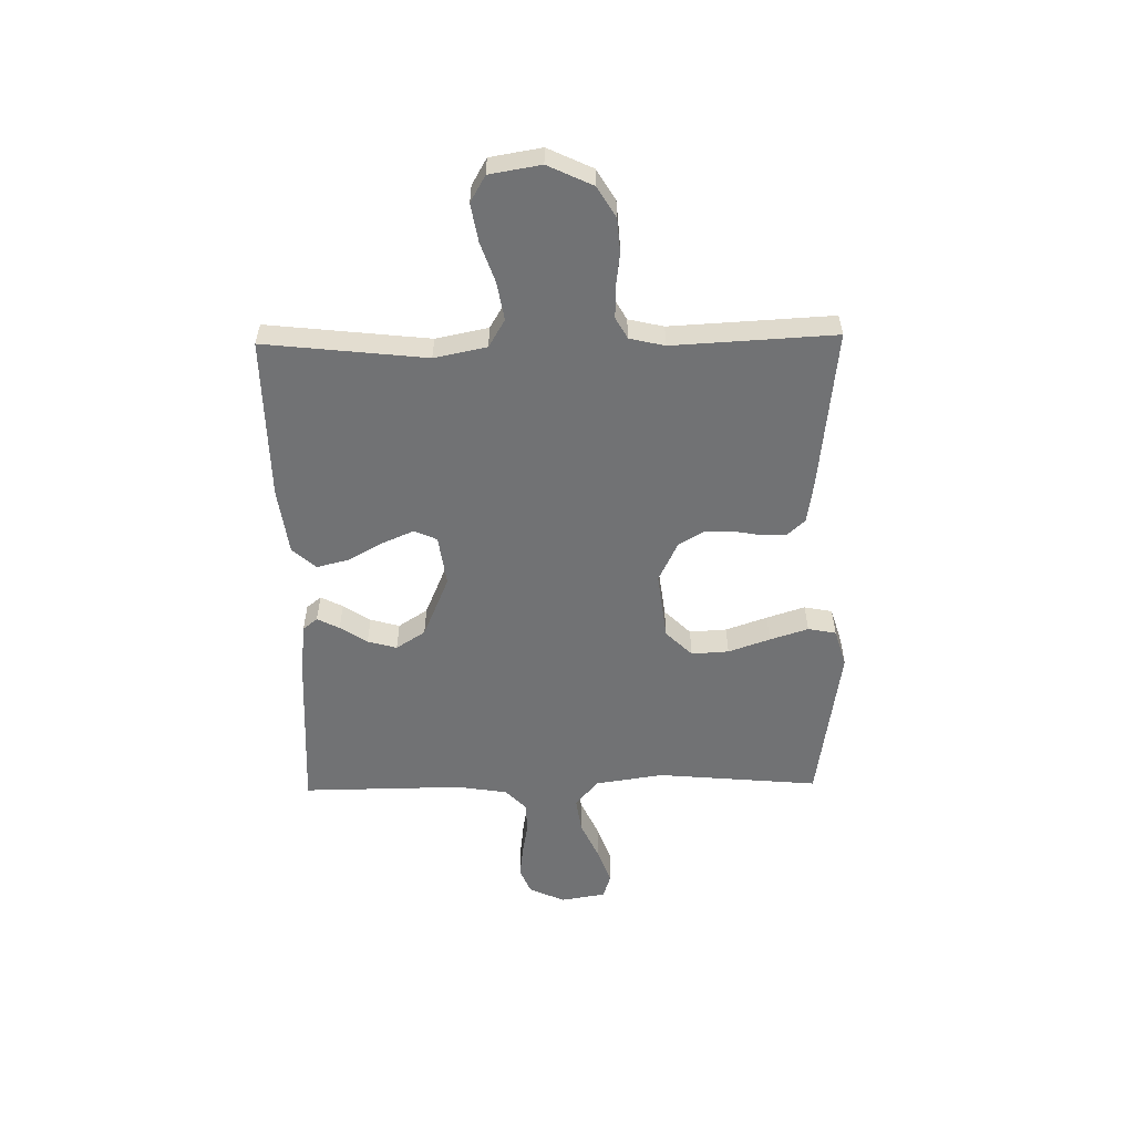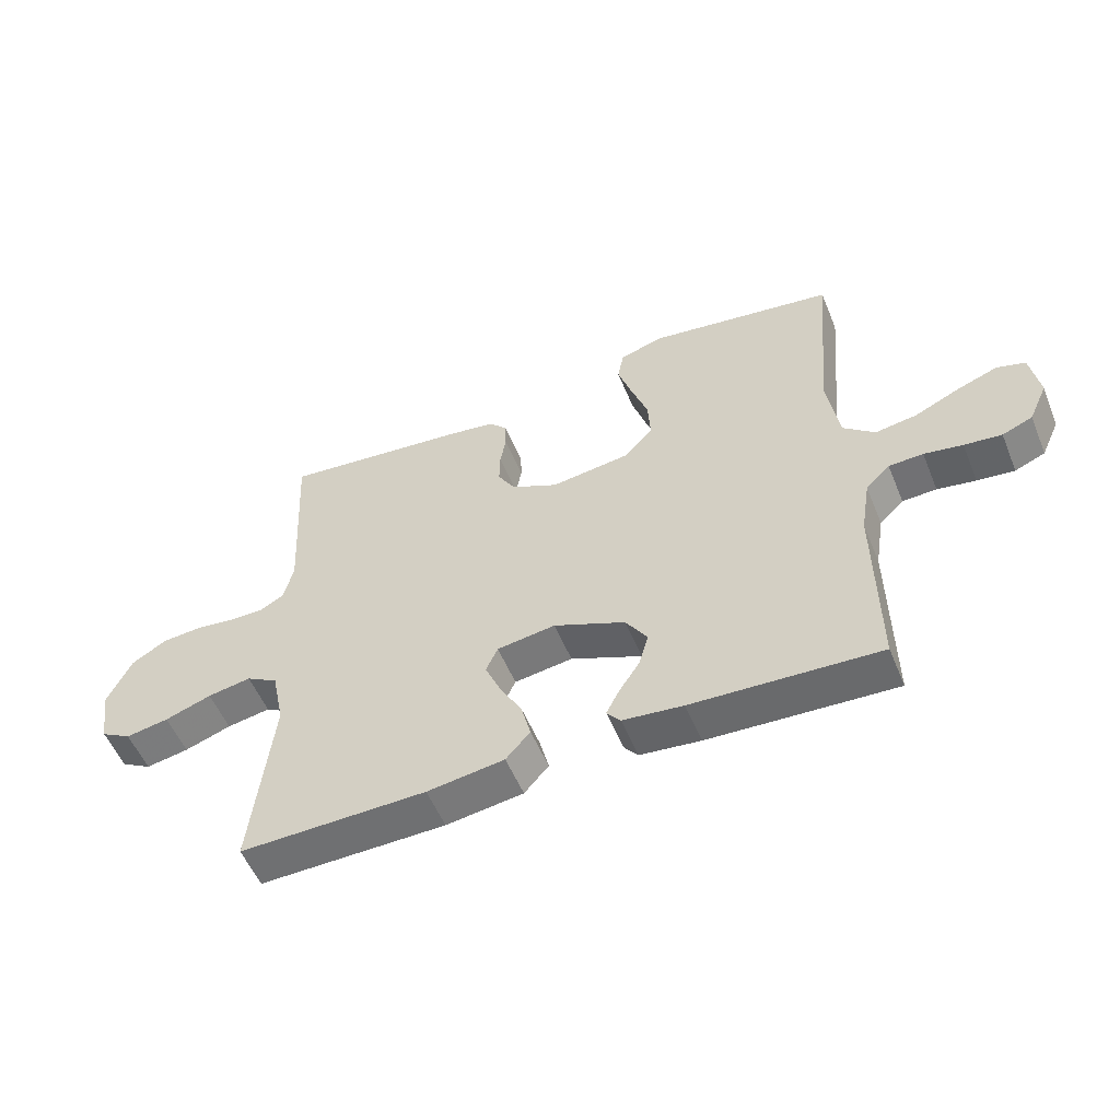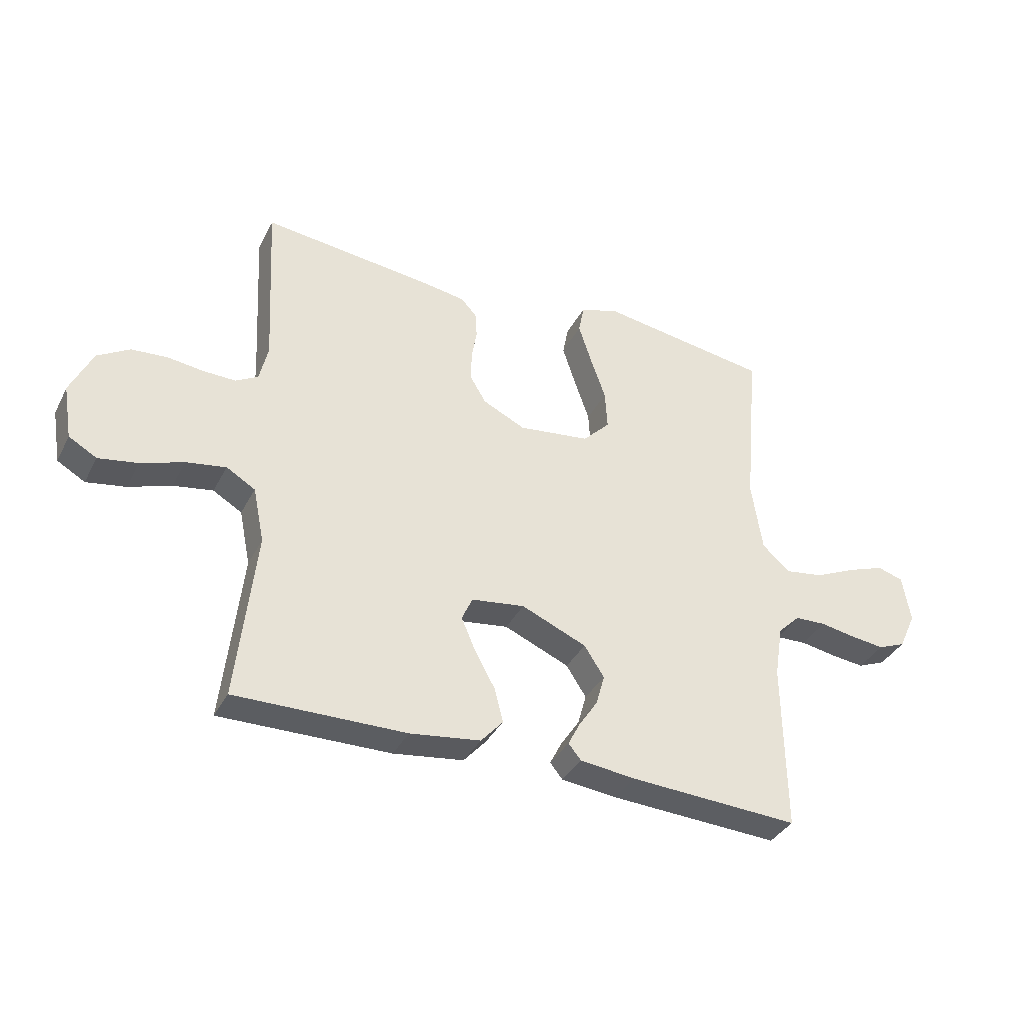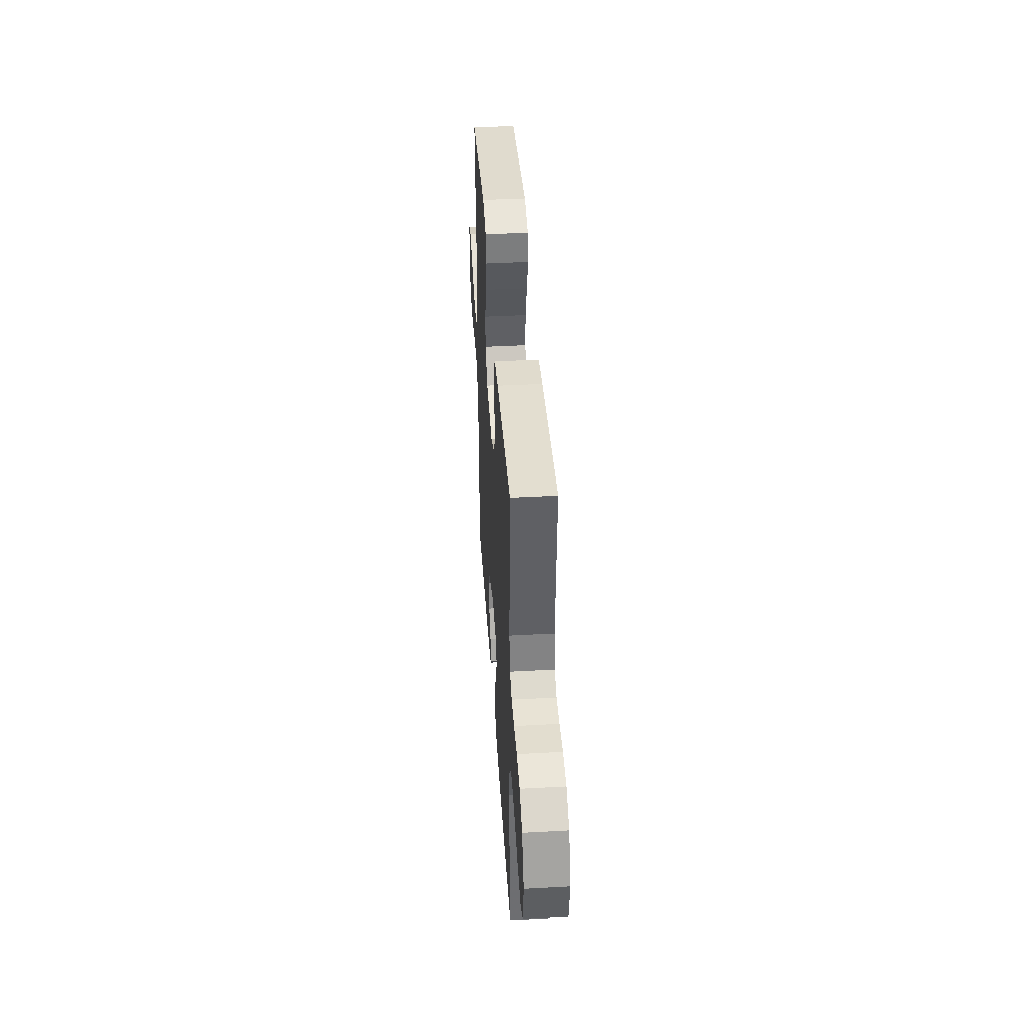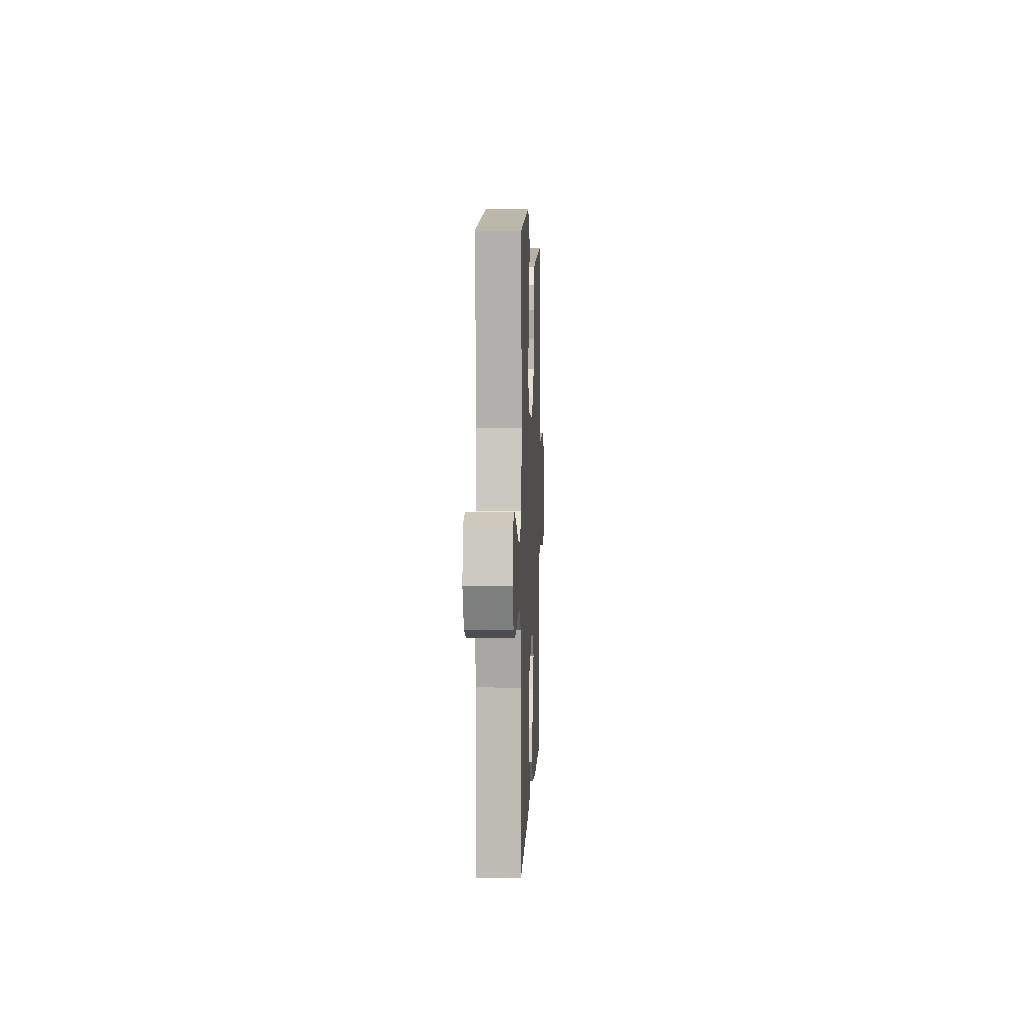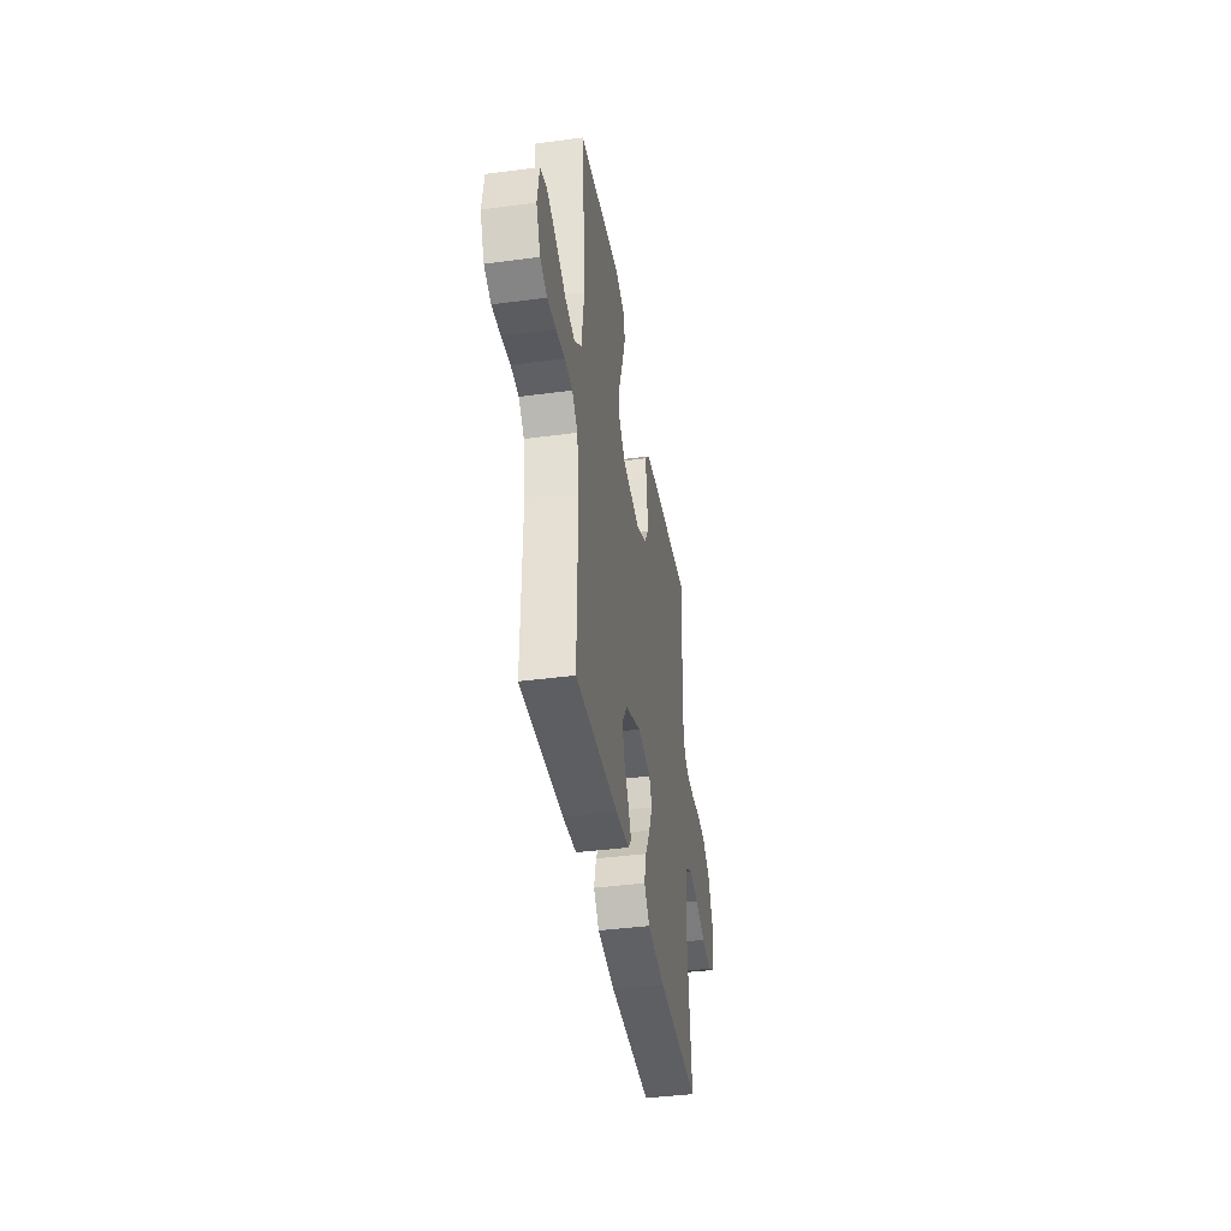
<metadata>
{"format":"obj","ext":"obj","renderer":"f3d","projection":"perspective","resolution":1024,"background":"white","views":[{"elev":-55.4,"azim":-89.0,"up":"+Y"},{"elev":-54.4,"azim":22.2,"up":"+Z"},{"elev":-36.4,"azim":-24.6,"up":"+Z"},{"elev":42.2,"azim":-93.7,"up":"+Z"},{"elev":5.7,"azim":92.4,"up":"+Z"},{"elev":-40.4,"azim":99.3,"up":"+Z"}]}
</metadata>
<code>
v 0.5 0.07 -0.5
v 0.2 0.07 -0.484
v 0.103 0.07 -0.473
v 0.081 0.07 -0.446
v 0.102 0.07 -0.405
v 0.135 0.07 -0.355
v 0.15 0.07 -0.301
v 0.115 0.07 -0.247
v 0 0.07 -0.198
v -0.094 0.07 -0.211
v -0.113 0.07 -0.253
v -0.088 0.07 -0.311
v -0.052 0.07 -0.376
v -0.037 0.07 -0.435
v -0.076 0.07 -0.479
v -0.2 0.07 -0.496
v -0.5 0.07 -0.5
v -0.467 0.07 -0.2
v -0.487 0.07 -0.103
v -0.538 0.07 -0.073
v -0.608 0.07 -0.085
v -0.683 0.07 -0.111
v -0.752 0.07 -0.123
v -0.801 0.07 -0.095
v -0.817 0.07 0
v -0.778 0.07 0.083
v -0.722 0.07 0.117
v -0.658 0.07 0.122
v -0.594 0.07 0.114
v -0.538 0.07 0.113
v -0.499 0.07 0.135
v -0.484 0.07 0.2
v -0.5 0.07 0.5
v -0.2 0.07 0.467
v -0.123 0.07 0.455
v -0.094 0.07 0.423
v -0.093 0.07 0.378
v -0.102 0.07 0.326
v -0.103 0.07 0.273
v -0.075 0.07 0.226
v 0 0.07 0.19
v 0.126 0.07 0.206
v 0.174 0.07 0.255
v 0.17 0.07 0.324
v 0.143 0.07 0.401
v 0.12 0.07 0.472
v 0.13 0.07 0.524
v 0.2 0.07 0.545
v 0.5 0.07 0.5
v 0.473 0.07 0.2
v 0.492 0.07 0.074
v 0.542 0.07 0.031
v 0.609 0.07 0.041
v 0.681 0.07 0.074
v 0.747 0.07 0.098
v 0.793 0.07 0.084
v 0.807 0.07 0
v 0.777 0.07 -0.066
v 0.728 0.07 -0.086
v 0.668 0.07 -0.079
v 0.606 0.07 -0.068
v 0.551 0.07 -0.07
v 0.512 0.07 -0.108
v 0.497 0.07 -0.2
v 0.5 0 -0.5
v 0.2 0 -0.484
v 0.103 0 -0.473
v 0.081 0 -0.446
v 0.102 0 -0.405
v 0.135 0 -0.355
v 0.15 0 -0.301
v 0.115 0 -0.247
v 0 0 -0.198
v -0.094 0 -0.211
v -0.113 0 -0.253
v -0.088 0 -0.311
v -0.052 0 -0.376
v -0.037 0 -0.435
v -0.076 0 -0.479
v -0.2 0 -0.496
v -0.5 0 -0.5
v -0.467 0 -0.2
v -0.487 0 -0.103
v -0.538 0 -0.073
v -0.608 0 -0.085
v -0.683 0 -0.111
v -0.752 0 -0.123
v -0.801 0 -0.095
v -0.817 0 0
v -0.778 0 0.083
v -0.722 0 0.117
v -0.658 0 0.122
v -0.594 0 0.114
v -0.538 0 0.113
v -0.499 0 0.135
v -0.484 0 0.2
v -0.5 0 0.5
v -0.2 0 0.467
v -0.123 0 0.455
v -0.094 0 0.423
v -0.093 0 0.378
v -0.102 0 0.326
v -0.103 0 0.273
v -0.075 0 0.226
v 0 0 0.19
v 0.126 0 0.206
v 0.174 0 0.255
v 0.17 0 0.324
v 0.143 0 0.401
v 0.12 0 0.472
v 0.13 0 0.524
v 0.2 0 0.545
v 0.5 0 0.5
v 0.473 0 0.2
v 0.492 0 0.074
v 0.542 0 0.031
v 0.609 0 0.041
v 0.681 0 0.074
v 0.747 0 0.098
v 0.793 0 0.084
v 0.807 0 0
v 0.777 0 -0.066
v 0.728 0 -0.086
v 0.668 0 -0.079
v 0.606 0 -0.068
v 0.551 0 -0.07
v 0.512 0 -0.108
v 0.497 0 -0.2
f 58 59 60 61
f 56 57 58 61
f 56 61 62
f 53 54 55 56
f 53 56 62
f 52 53 62 63
f 47 48 49 50
f 47 50 51
f 44 45 46 47
f 44 47 51
f 43 44 51 52
f 35 36 37 38
f 35 38 39
f 32 33 34 35
f 31 32 35 39
f 30 31 39 40
f 26 27 28 29
f 26 29 30
f 25 26 30
f 21 22 23 24
f 20 21 24 25
f 15 16 17 18
f 15 18 19
f 12 13 14 15
f 11 12 15 19
f 10 11 19 20
f 3 4 5 6
f 3 6 7
f 64 1 2 3
f 63 64 3 7
f 42 43 52 63
f 41 42 63 7
f 20 25 30 40
f 9 10 20 40
f 8 9 40 41
f 7 8 41
f 125 124 123 122
f 125 122 121 120
f 126 125 120
f 120 119 118 117
f 126 120 117
f 127 126 117 116
f 114 113 112 111
f 115 114 111
f 111 110 109 108
f 115 111 108
f 116 115 108 107
f 102 101 100 99
f 103 102 99
f 99 98 97 96
f 103 99 96 95
f 104 103 95 94
f 93 92 91 90
f 94 93 90
f 94 90 89
f 88 87 86 85
f 89 88 85 84
f 82 81 80 79
f 83 82 79
f 79 78 77 76
f 83 79 76 75
f 84 83 75 74
f 70 69 68 67
f 71 70 67
f 67 66 65 128
f 71 67 128 127
f 127 116 107 106
f 71 127 106 105
f 104 94 89 84
f 104 84 74 73
f 105 104 73 72
f 105 72 71
f 1 65 66 2
f 2 66 67 3
f 3 67 68 4
f 4 68 69 5
f 5 69 70 6
f 6 70 71 7
f 7 71 72 8
f 8 72 73 9
f 9 73 74 10
f 10 74 75 11
f 11 75 76 12
f 12 76 77 13
f 13 77 78 14
f 14 78 79 15
f 15 79 80 16
f 16 80 81 17
f 17 81 82 18
f 18 82 83 19
f 19 83 84 20
f 20 84 85 21
f 21 85 86 22
f 22 86 87 23
f 23 87 88 24
f 24 88 89 25
f 25 89 90 26
f 26 90 91 27
f 27 91 92 28
f 28 92 93 29
f 29 93 94 30
f 30 94 95 31
f 31 95 96 32
f 32 96 97 33
f 33 97 98 34
f 34 98 99 35
f 35 99 100 36
f 36 100 101 37
f 37 101 102 38
f 38 102 103 39
f 39 103 104 40
f 40 104 105 41
f 41 105 106 42
f 42 106 107 43
f 43 107 108 44
f 44 108 109 45
f 45 109 110 46
f 46 110 111 47
f 47 111 112 48
f 48 112 113 49
f 49 113 114 50
f 50 114 115 51
f 51 115 116 52
f 52 116 117 53
f 53 117 118 54
f 54 118 119 55
f 55 119 120 56
f 56 120 121 57
f 57 121 122 58
f 58 122 123 59
f 59 123 124 60
f 60 124 125 61
f 61 125 126 62
f 62 126 127 63
f 63 127 128 64
f 64 128 65 1

</code>
